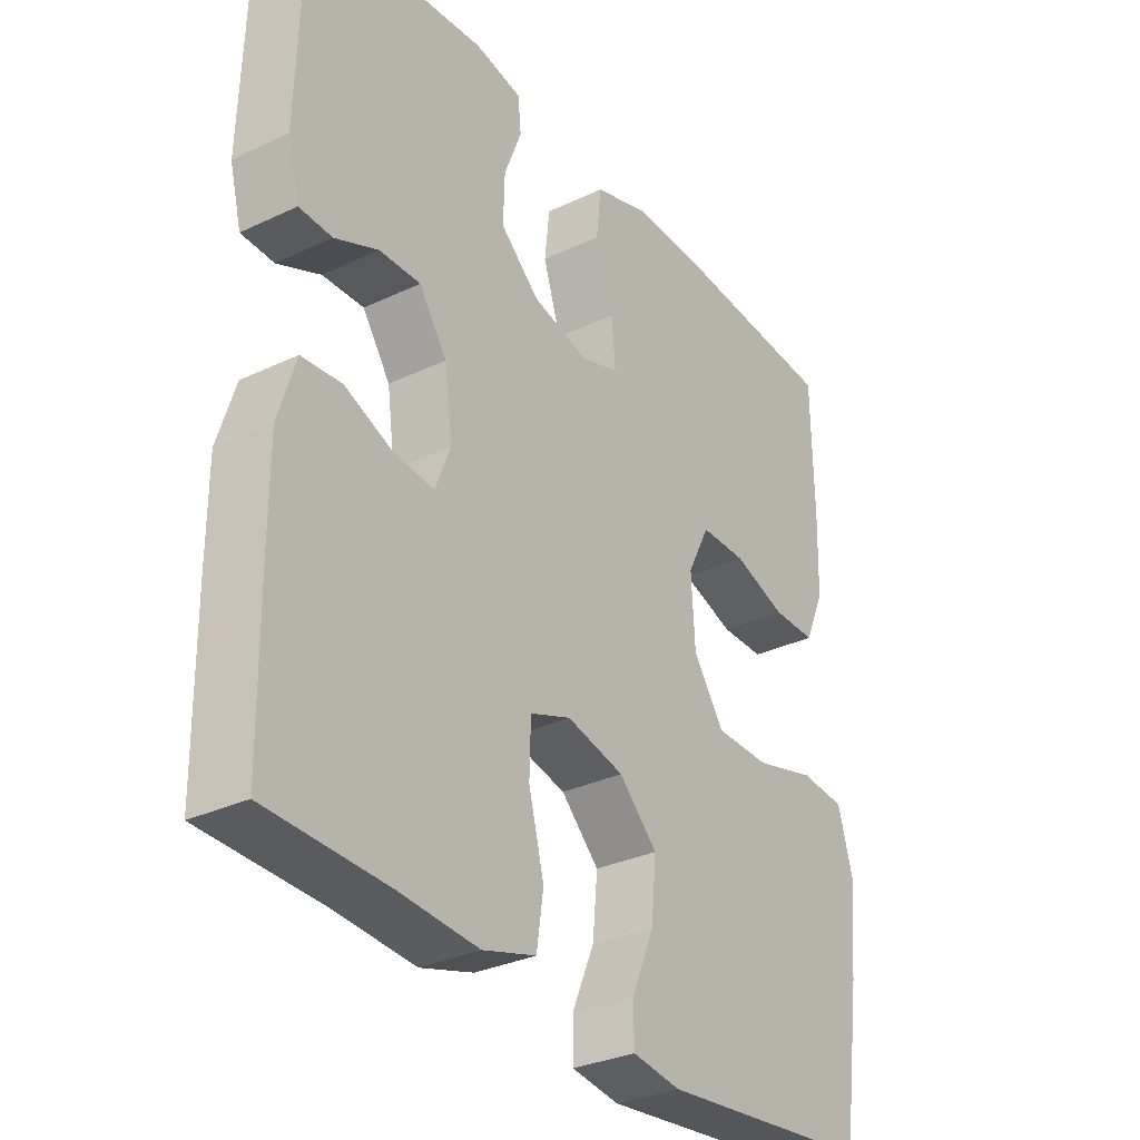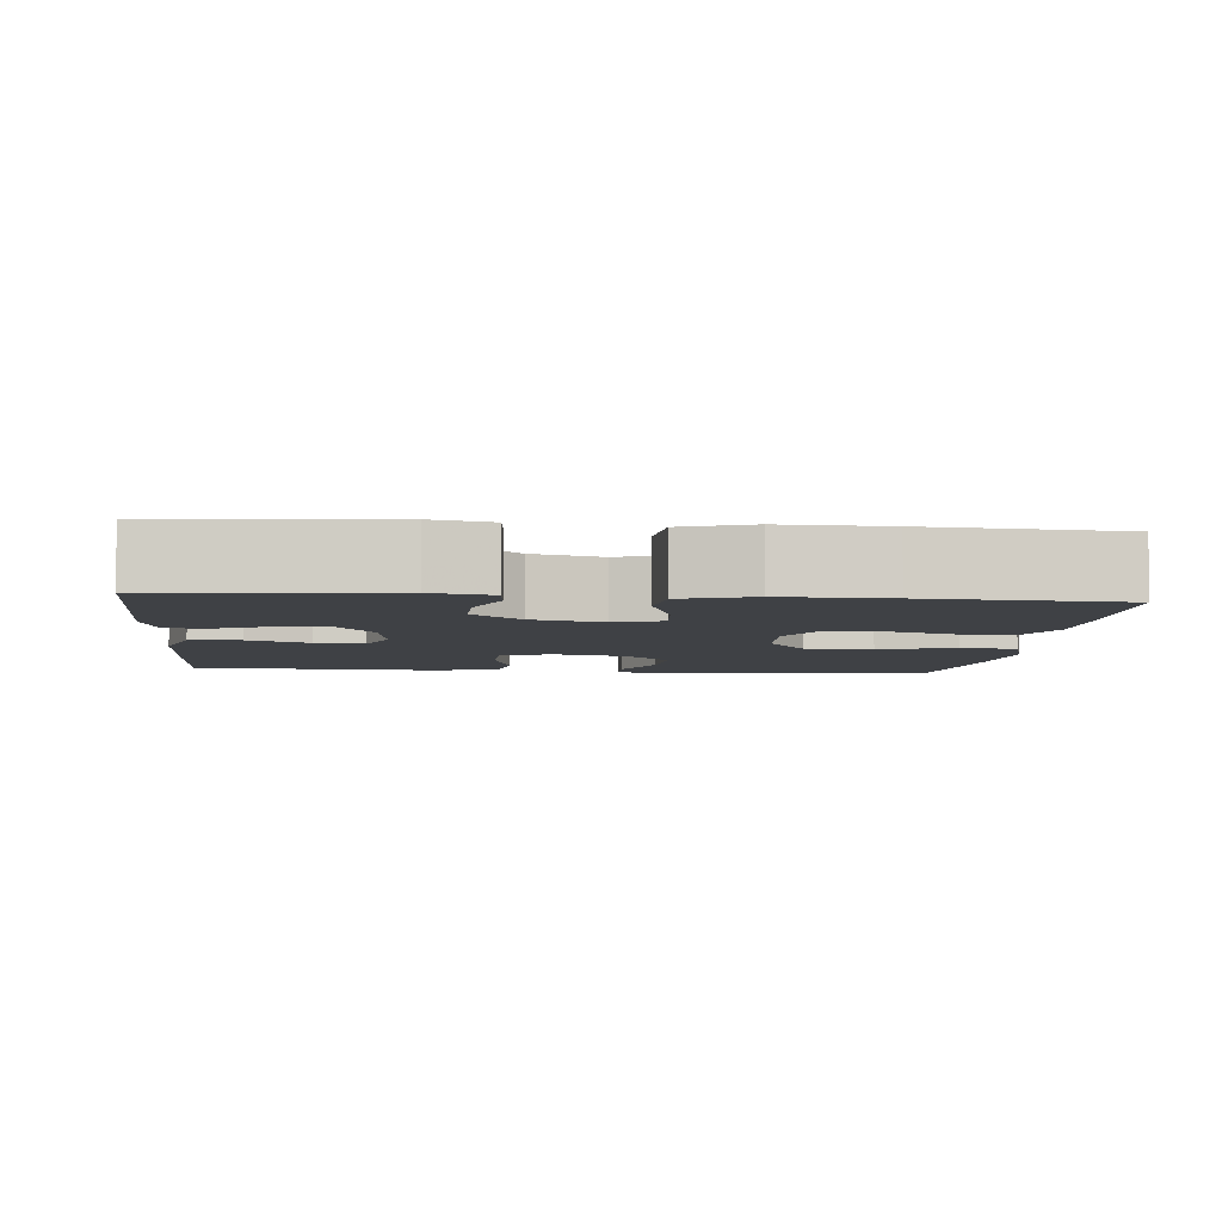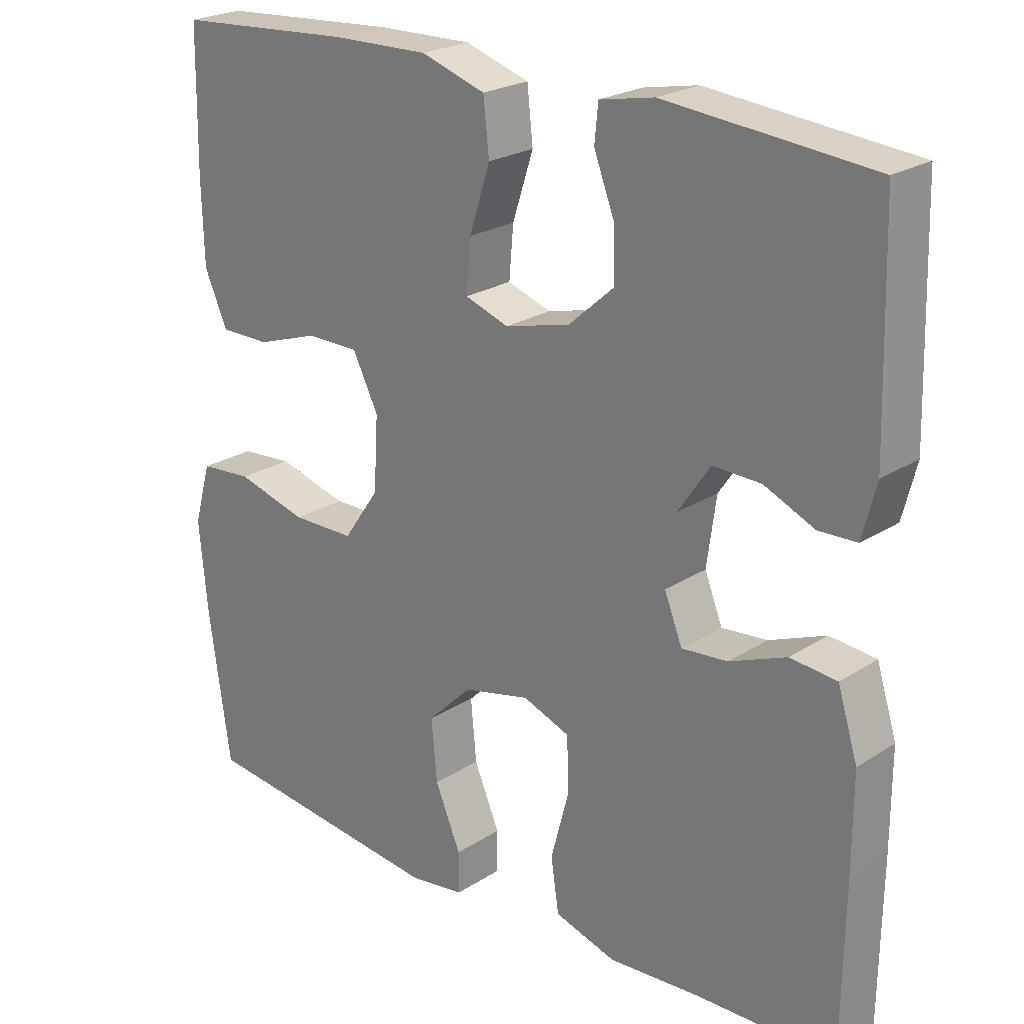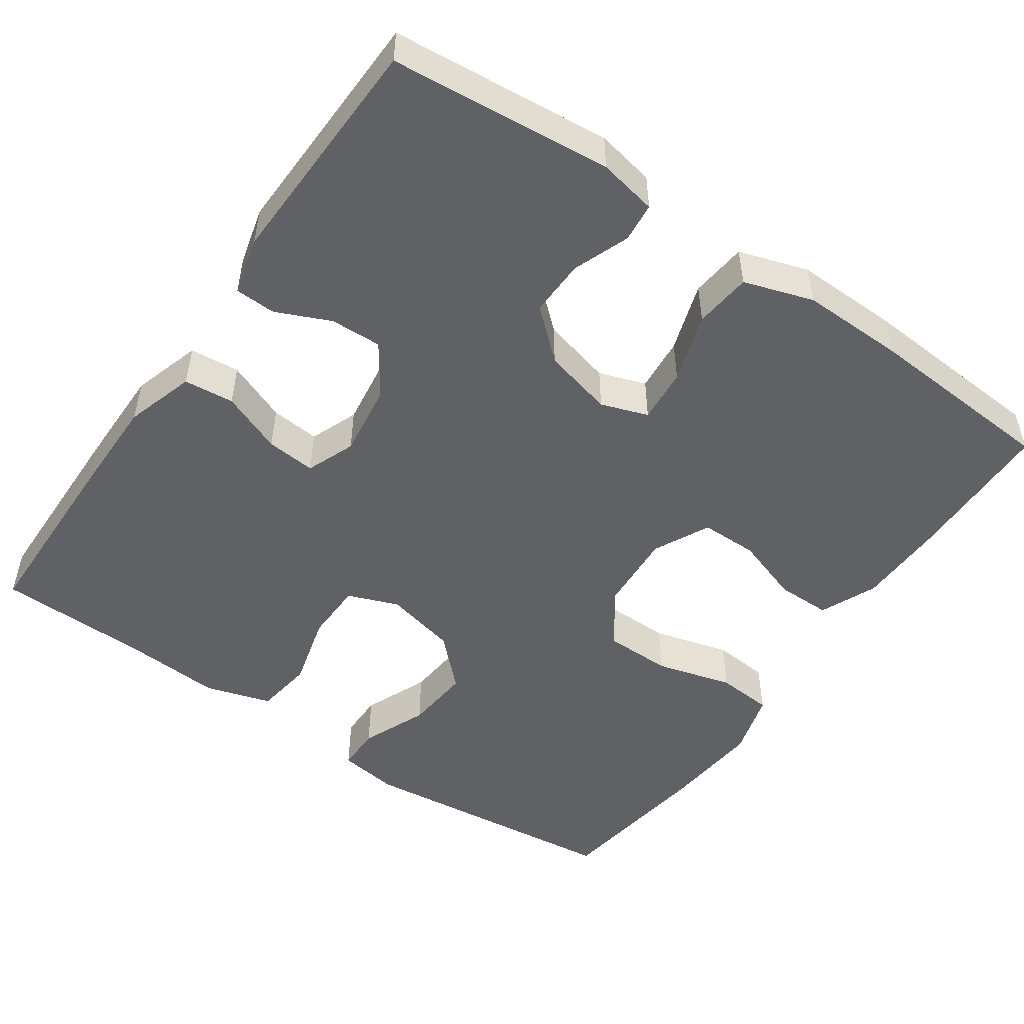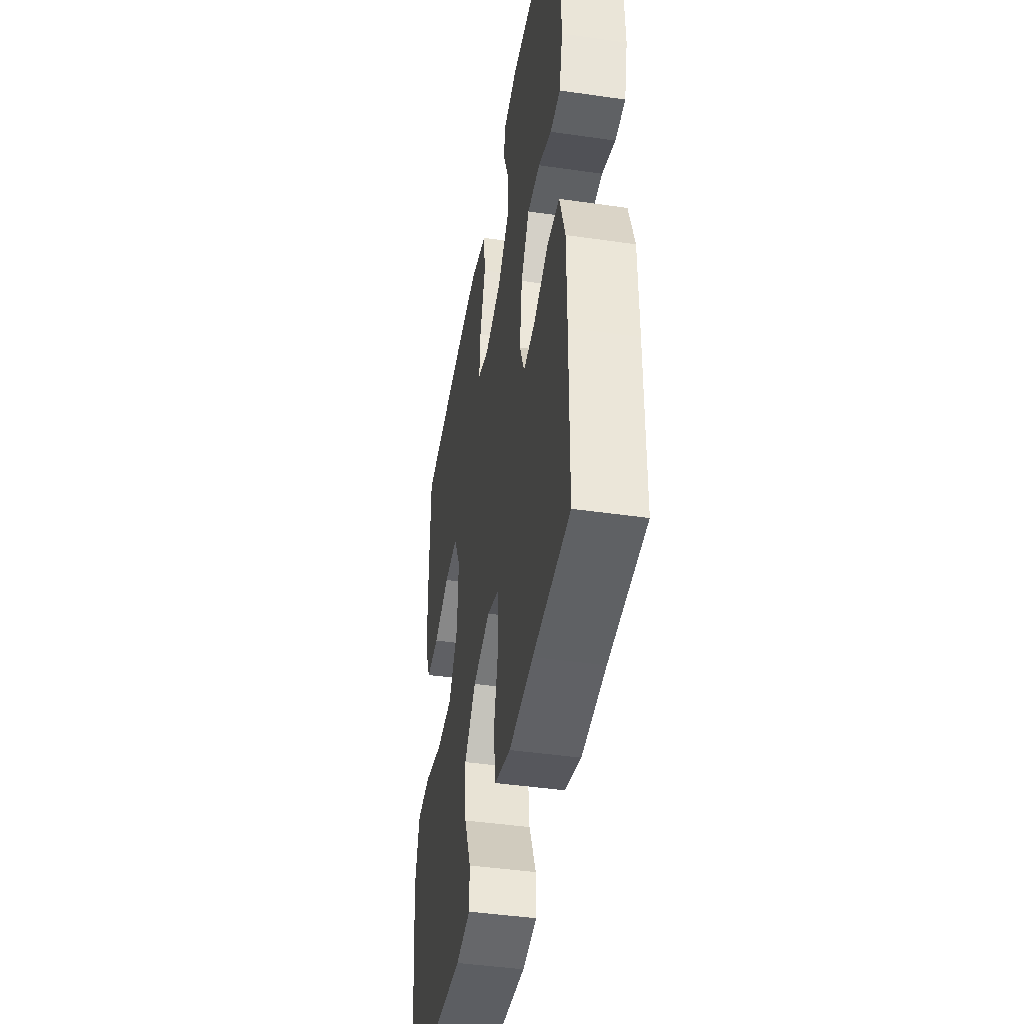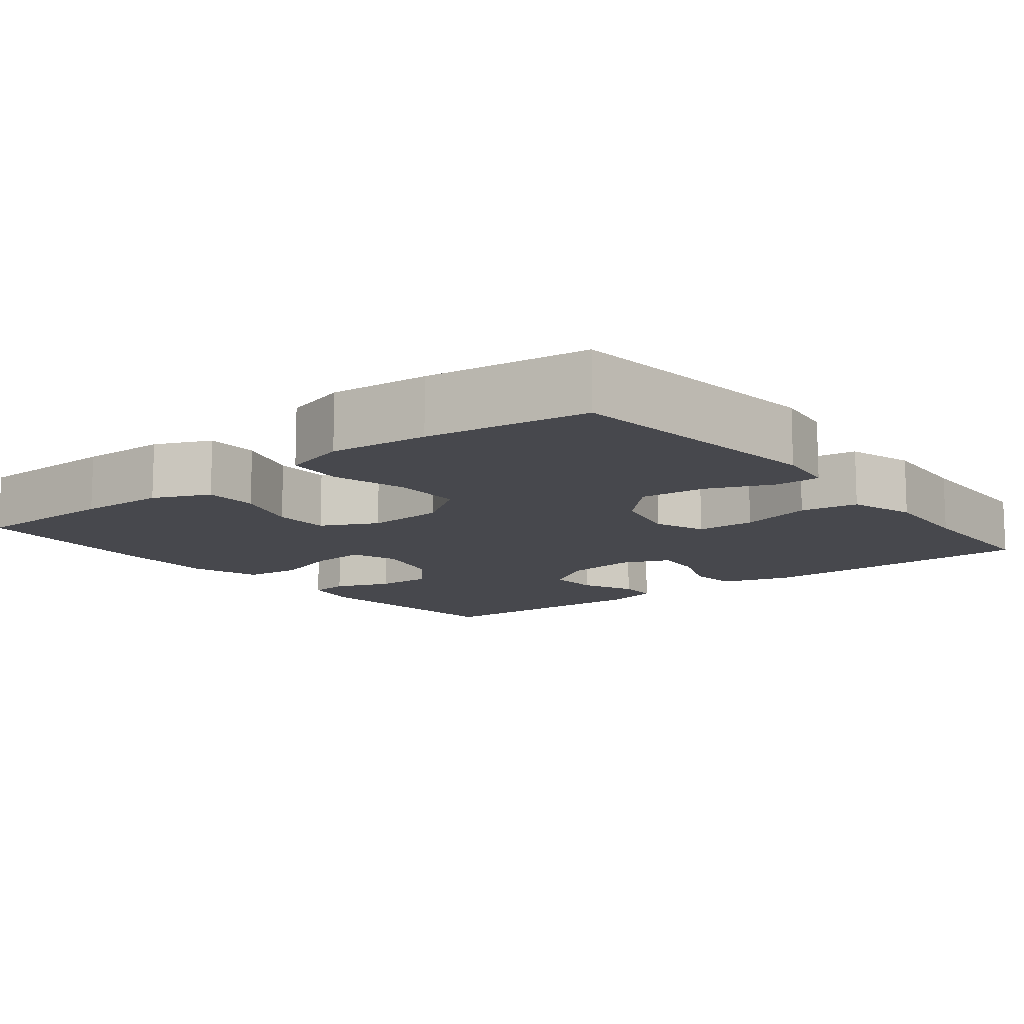
<metadata>
{"format":"obj","ext":"obj","renderer":"f3d","projection":"perspective","resolution":1024,"background":"white","views":[{"elev":-31.6,"azim":-56.2,"up":"+Z"},{"elev":-5.4,"azim":-5.3,"up":"+Y"},{"elev":23.3,"azim":-137.2,"up":"+Z"},{"elev":-50.3,"azim":-34.6,"up":"+Y"},{"elev":-44.0,"azim":-99.6,"up":"+Z"},{"elev":-11.8,"azim":128.5,"up":"+Y"}]}
</metadata>
<code>
v -0.5 0.07 -0.5
v -0.503 0.07 -0.267
v -0.503 0.07 -0.132
v -0.475 0.07 -0.042
v -0.41 0.07 -0.036
v -0.331 0.07 -0.068
v -0.267 0.07 -0.074
v -0.242 0.07 -0.011
v -0.255 0.07 0.084
v -0.3 0.07 0.15
v -0.367 0.07 0.148
v -0.437 0.07 0.117
v -0.49 0.07 0.119
v -0.509 0.07 0.194
v -0.5 0.07 0.5
v -0.213 0.07 0.526
v -0.137 0.07 0.511
v -0.132 0.07 0.46
v -0.16 0.07 0.387
v -0.162 0.07 0.314
v -0.099 0.07 0.258
v -0.008 0.07 0.235
v 0.053 0.07 0.256
v 0.047 0.07 0.327
v 0.018 0.07 0.417
v 0.026 0.07 0.491
v 0.116 0.07 0.52
v 0.251 0.07 0.517
v 0.5 0.07 0.5
v 0.503 0.07 0.306
v 0.5 0.07 0.192
v 0.468 0.07 0.119
v 0.398 0.07 0.119
v 0.312 0.07 0.148
v 0.238 0.07 0.148
v 0.202 0.07 0.076
v 0.208 0.07 -0.026
v 0.258 0.07 -0.098
v 0.346 0.07 -0.099
v 0.445 0.07 -0.072
v 0.518 0.07 -0.078
v 0.542 0.07 -0.162
v 0.53 0.07 -0.29
v 0.5 0.07 -0.5
v 0.152 0.07 -0.539
v 0.074 0.07 -0.528
v 0.074 0.07 -0.47
v 0.11 0.07 -0.385
v 0.118 0.07 -0.299
v 0.056 0.07 -0.238
v -0.037 0.07 -0.216
v -0.103 0.07 -0.241
v -0.105 0.07 -0.318
v -0.08 0.07 -0.413
v -0.091 0.07 -0.488
v -0.177 0.07 -0.514
v -0.305 0.07 -0.505
v -0.5 0 -0.5
v -0.503 0 -0.267
v -0.503 0 -0.132
v -0.475 0 -0.042
v -0.41 0 -0.036
v -0.331 0 -0.068
v -0.267 0 -0.074
v -0.242 0 -0.011
v -0.255 0 0.084
v -0.3 0 0.15
v -0.367 0 0.148
v -0.437 0 0.117
v -0.49 0 0.119
v -0.509 0 0.194
v -0.5 0 0.5
v -0.213 0 0.526
v -0.137 0 0.511
v -0.132 0 0.46
v -0.16 0 0.387
v -0.162 0 0.314
v -0.099 0 0.258
v -0.008 0 0.235
v 0.053 0 0.256
v 0.047 0 0.327
v 0.018 0 0.417
v 0.026 0 0.491
v 0.116 0 0.52
v 0.251 0 0.517
v 0.5 0 0.5
v 0.503 0 0.306
v 0.5 0 0.192
v 0.468 0 0.119
v 0.398 0 0.119
v 0.312 0 0.148
v 0.238 0 0.148
v 0.202 0 0.076
v 0.208 0 -0.026
v 0.258 0 -0.098
v 0.346 0 -0.099
v 0.445 0 -0.072
v 0.518 0 -0.078
v 0.542 0 -0.162
v 0.53 0 -0.29
v 0.5 0 -0.5
v 0.152 0 -0.539
v 0.074 0 -0.528
v 0.074 0 -0.47
v 0.11 0 -0.385
v 0.118 0 -0.299
v 0.056 0 -0.238
v -0.037 0 -0.216
v -0.103 0 -0.241
v -0.105 0 -0.318
v -0.08 0 -0.413
v -0.091 0 -0.488
v -0.177 0 -0.514
v -0.305 0 -0.505
f 55 56 57
f 54 55 57
f 53 54 57
f 4 5 6
f 3 4 6
f 2 3 6
f 1 2 6
f 57 1 6
f 53 57 6
f 52 53 6
f 51 52 6 7
f 50 51 7 8
f 46 47 48
f 45 46 48
f 44 45 48
f 43 44 48
f 42 43 48
f 41 42 48
f 40 41 48
f 39 40 48
f 38 39 48 49
f 37 38 49 50
f 32 33 34
f 31 32 34
f 30 31 34
f 29 30 34
f 28 29 34
f 27 28 34
f 26 27 34
f 25 26 34
f 24 25 34
f 23 24 34 35
f 22 23 35 36
f 17 18 19
f 16 17 19
f 15 16 19
f 14 15 19
f 13 14 19
f 12 13 19
f 11 12 19
f 10 11 19 20
f 9 10 20 21
f 36 37 50
f 22 36 50
f 21 22 50
f 9 21 50
f 8 9 50
f 114 113 112
f 114 112 111
f 114 111 110
f 63 62 61
f 63 61 60
f 63 60 59
f 63 59 58
f 63 58 114
f 63 114 110
f 63 110 109
f 64 63 109 108
f 65 64 108 107
f 105 104 103
f 105 103 102
f 105 102 101
f 105 101 100
f 105 100 99
f 105 99 98
f 105 98 97
f 105 97 96
f 106 105 96 95
f 107 106 95 94
f 91 90 89
f 91 89 88
f 91 88 87
f 91 87 86
f 91 86 85
f 91 85 84
f 91 84 83
f 91 83 82
f 91 82 81
f 92 91 81 80
f 93 92 80 79
f 76 75 74
f 76 74 73
f 76 73 72
f 76 72 71
f 76 71 70
f 76 70 69
f 76 69 68
f 77 76 68 67
f 78 77 67 66
f 107 94 93
f 107 93 79
f 107 79 78
f 107 78 66
f 107 66 65
f 1 58 59 2
f 2 59 60 3
f 3 60 61 4
f 4 61 62 5
f 5 62 63 6
f 6 63 64 7
f 7 64 65 8
f 8 65 66 9
f 9 66 67 10
f 10 67 68 11
f 11 68 69 12
f 12 69 70 13
f 13 70 71 14
f 14 71 72 15
f 15 72 73 16
f 16 73 74 17
f 17 74 75 18
f 18 75 76 19
f 19 76 77 20
f 20 77 78 21
f 21 78 79 22
f 22 79 80 23
f 23 80 81 24
f 24 81 82 25
f 25 82 83 26
f 26 83 84 27
f 27 84 85 28
f 28 85 86 29
f 29 86 87 30
f 30 87 88 31
f 31 88 89 32
f 32 89 90 33
f 33 90 91 34
f 34 91 92 35
f 35 92 93 36
f 36 93 94 37
f 37 94 95 38
f 38 95 96 39
f 39 96 97 40
f 40 97 98 41
f 41 98 99 42
f 42 99 100 43
f 43 100 101 44
f 44 101 102 45
f 45 102 103 46
f 46 103 104 47
f 47 104 105 48
f 48 105 106 49
f 49 106 107 50
f 50 107 108 51
f 51 108 109 52
f 52 109 110 53
f 53 110 111 54
f 54 111 112 55
f 55 112 113 56
f 56 113 114 57
f 57 114 58 1

</code>
